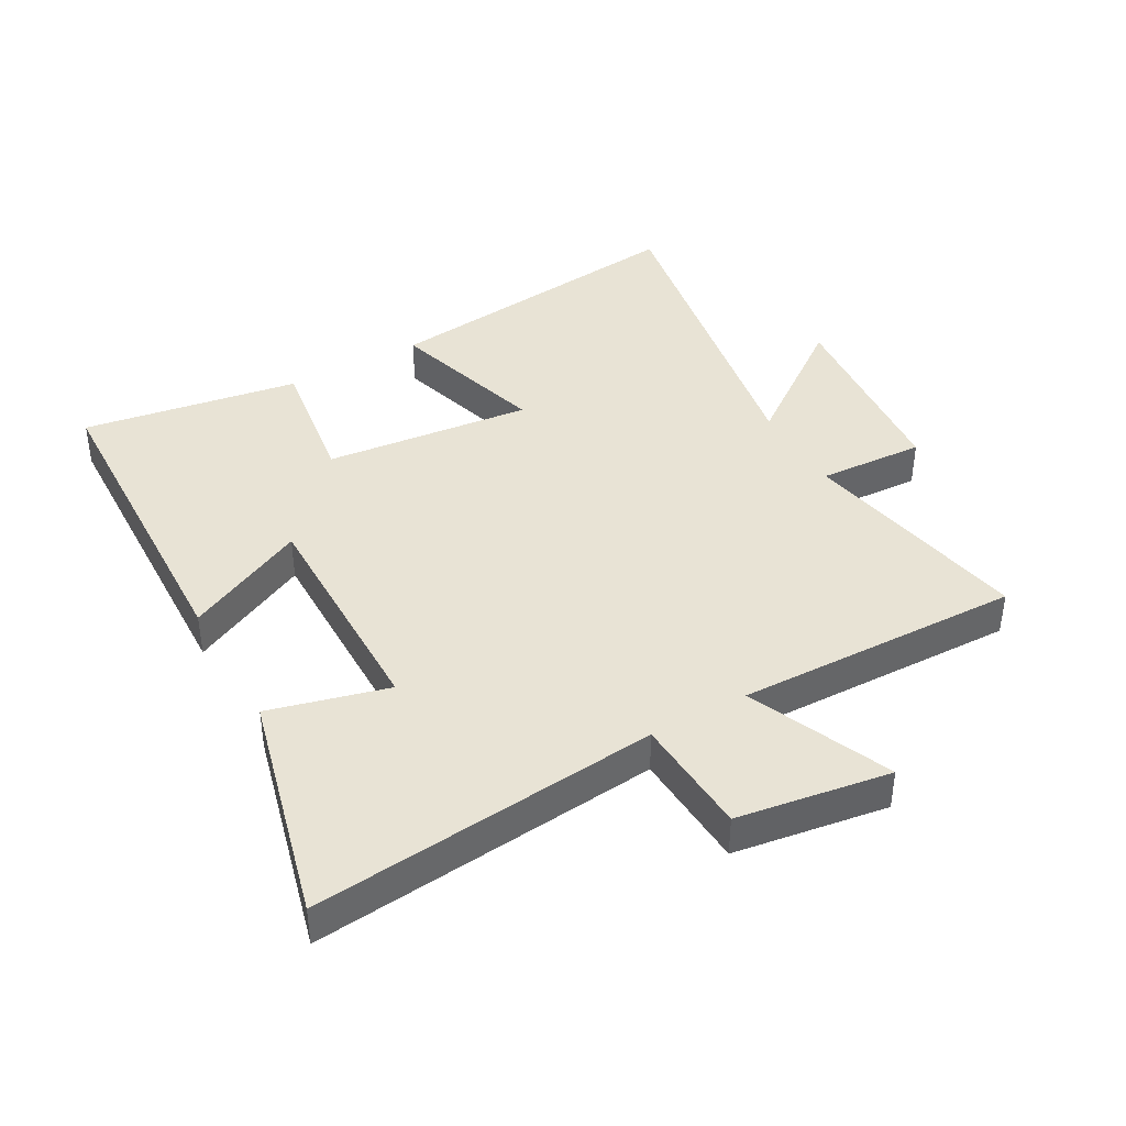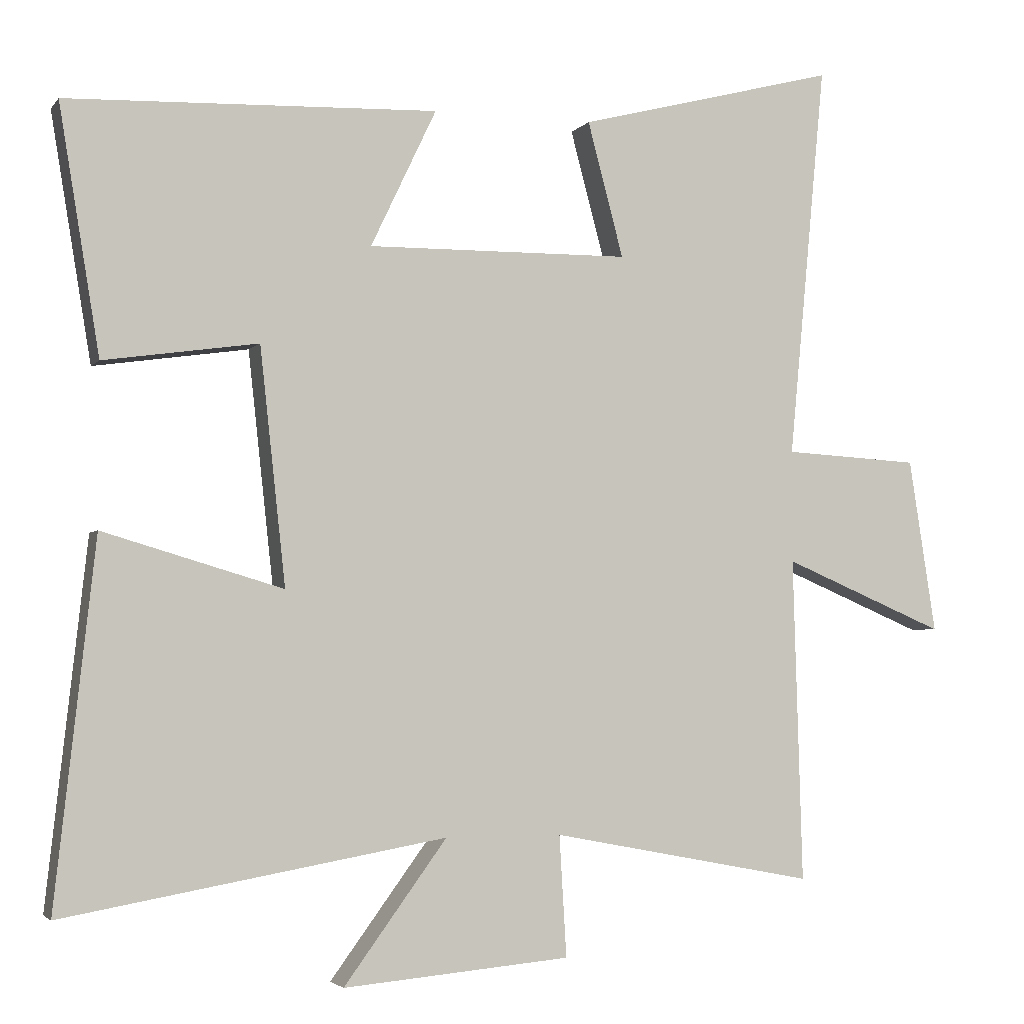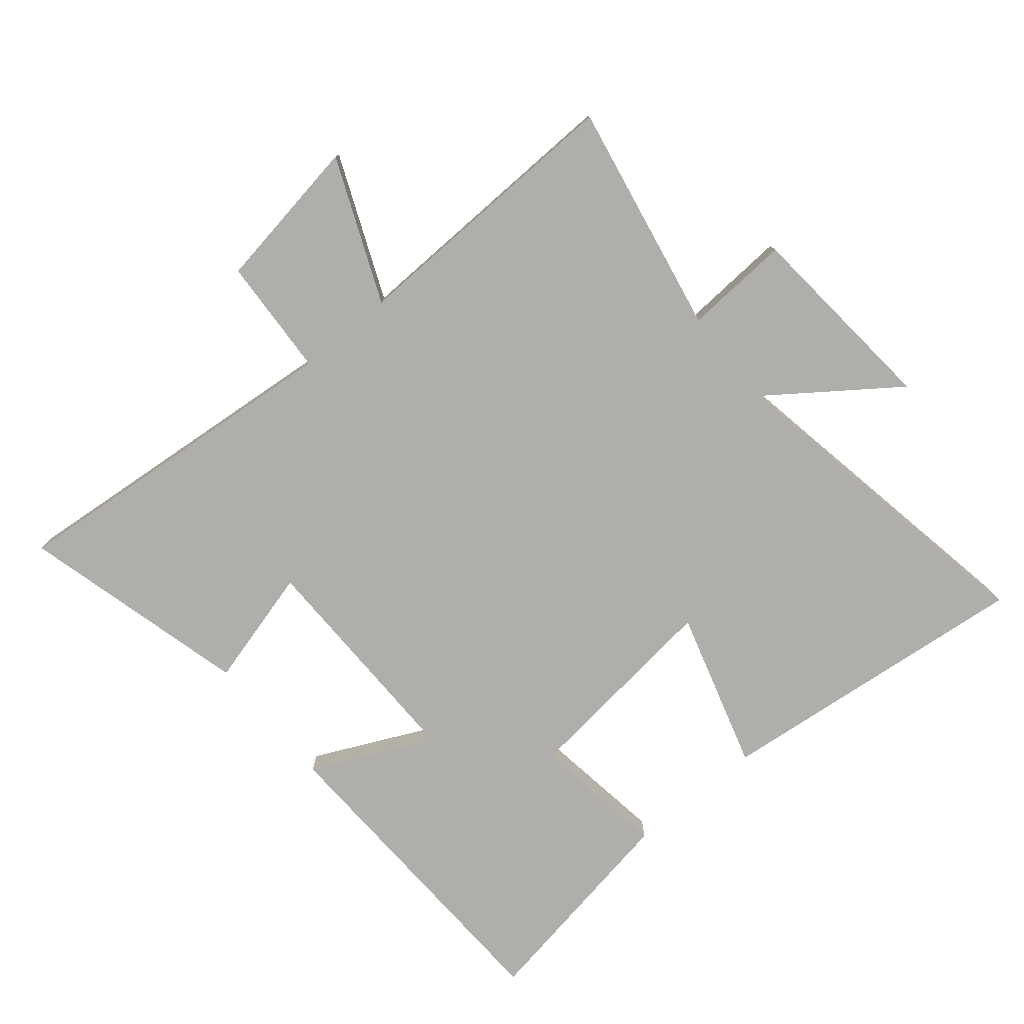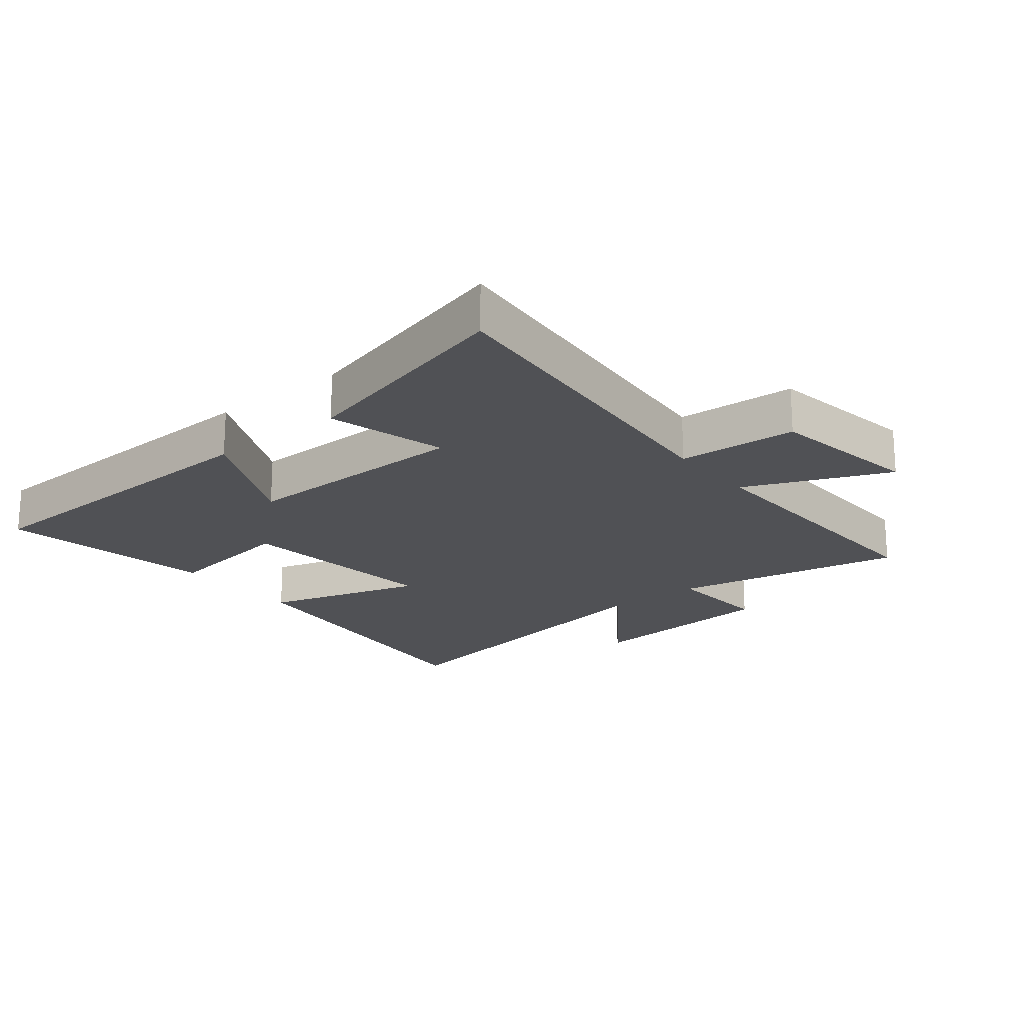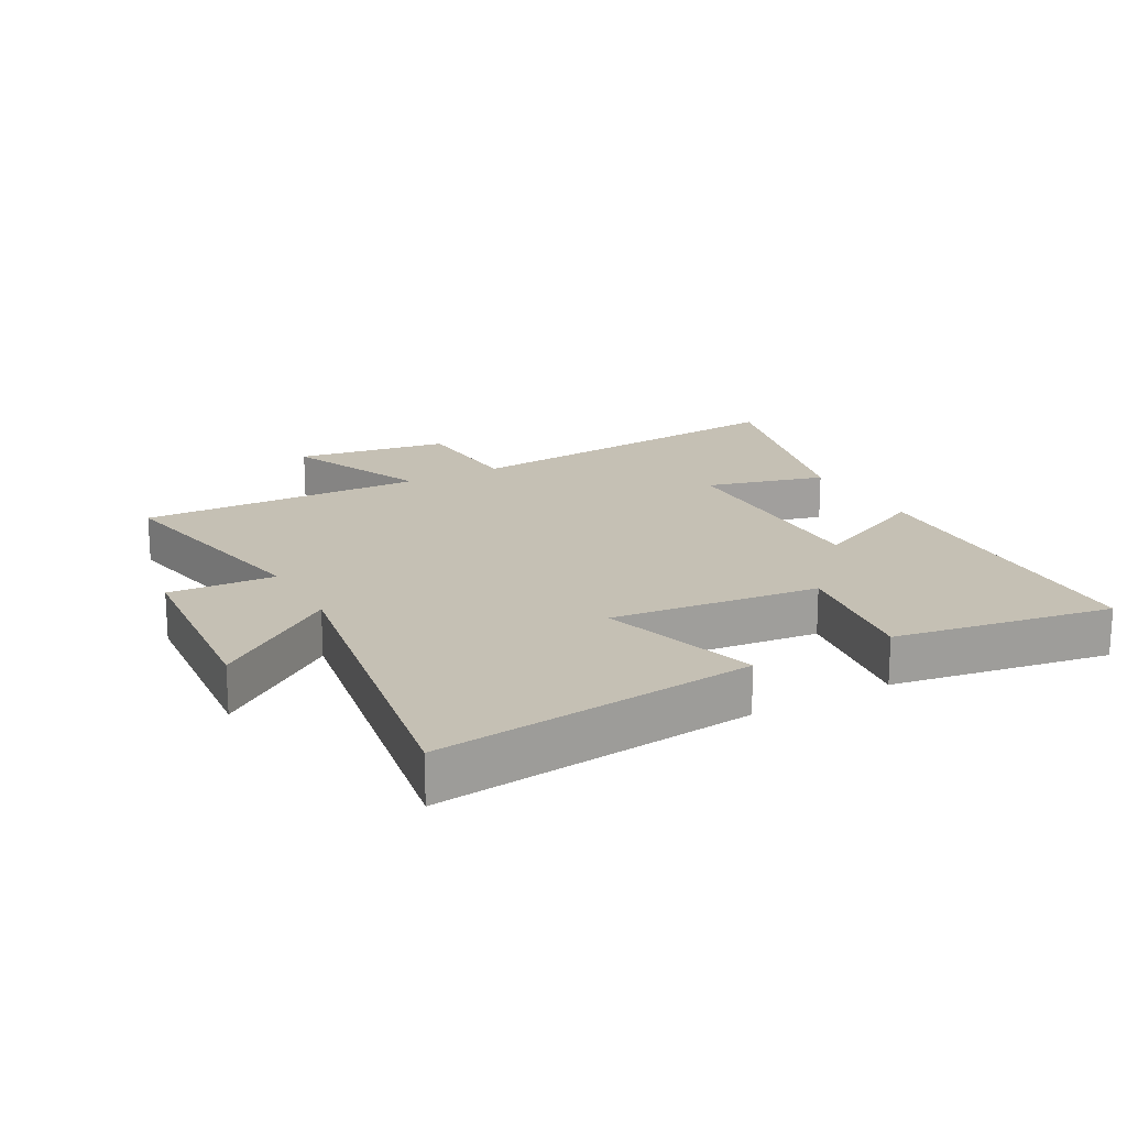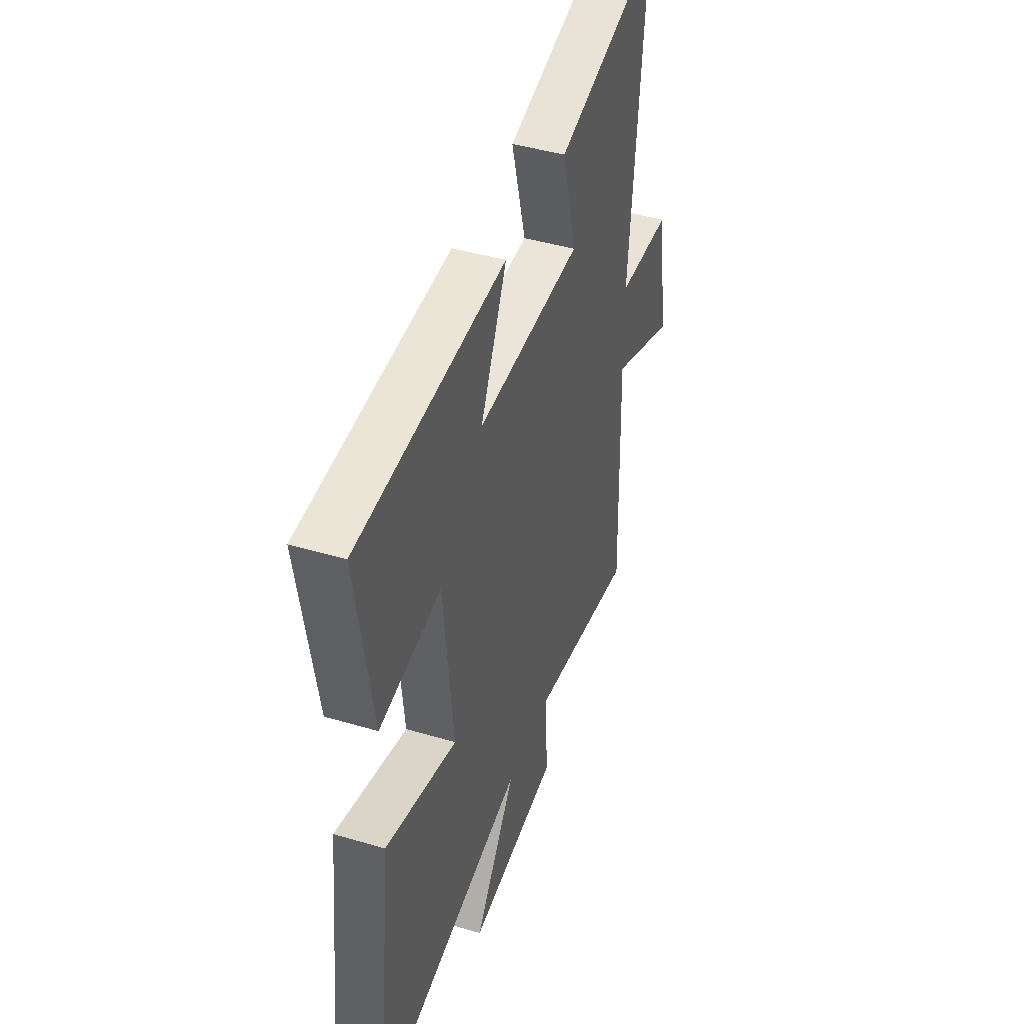
<metadata>
{"format":"obj","ext":"obj","renderer":"f3d","projection":"perspective","resolution":1024,"background":"white","views":[{"elev":41.0,"azim":60.5,"up":"+Y"},{"elev":-3.2,"azim":-18.8,"up":"+Z"},{"elev":-77.7,"azim":129.8,"up":"+Y"},{"elev":-20.2,"azim":38.9,"up":"+Y"},{"elev":18.4,"azim":-118.8,"up":"+Y"},{"elev":44.3,"azim":-70.9,"up":"+Z"}]}
</metadata>
<code>
v 0.513 0.07 -0.571
v 0.143 0.07 -0.5
v 0.153 0.07 -0.669
v -0.165 0.07 -0.697
v -0.021 0.07 -0.5
v -0.556 0.07 -0.594
v -0.5 0.07 -0.088
v -0.248 0.07 -0.163
v -0.284 0.07 0.167
v -0.5 0.07 0.136
v -0.557 0.07 0.481
v -0.038 0.07 0.5
v -0.13 0.07 0.307
v 0.238 0.07 0.311
v 0.188 0.07 0.5
v 0.552 0.07 0.594
v 0.5 0.07 0.041
v 0.69 0.07 0.03
v 0.728 0.07 -0.214
v 0.5 0.07 -0.117
v 0.513 0 -0.571
v 0.143 0 -0.5
v 0.153 0 -0.669
v -0.165 0 -0.697
v -0.021 0 -0.5
v -0.556 0 -0.594
v -0.5 0 -0.088
v -0.248 0 -0.163
v -0.284 0 0.167
v -0.5 0 0.136
v -0.557 0 0.481
v -0.038 0 0.5
v -0.13 0 0.307
v 0.238 0 0.311
v 0.188 0 0.5
v 0.552 0 0.594
v 0.5 0 0.041
v 0.69 0 0.03
v 0.728 0 -0.214
v 0.5 0 -0.117
f 17 18 19 20
f 14 15 16 17
f 13 14 17 20
f 11 12 13
f 10 11 13
f 9 10 13
f 20 1 2
f 13 20 2
f 9 13 2
f 8 9 2
f 5 6 7 8
f 2 3 4 5
f 2 5 8
f 40 39 38 37
f 37 36 35 34
f 40 37 34 33
f 33 32 31
f 33 31 30
f 33 30 29
f 22 21 40
f 22 40 33
f 22 33 29
f 22 29 28
f 28 27 26 25
f 25 24 23 22
f 28 25 22
f 1 21 22 2
f 2 22 23 3
f 3 23 24 4
f 4 24 25 5
f 5 25 26 6
f 6 26 27 7
f 7 27 28 8
f 8 28 29 9
f 9 29 30 10
f 10 30 31 11
f 11 31 32 12
f 12 32 33 13
f 13 33 34 14
f 14 34 35 15
f 15 35 36 16
f 16 36 37 17
f 17 37 38 18
f 18 38 39 19
f 19 39 40 20
f 20 40 21 1

</code>
